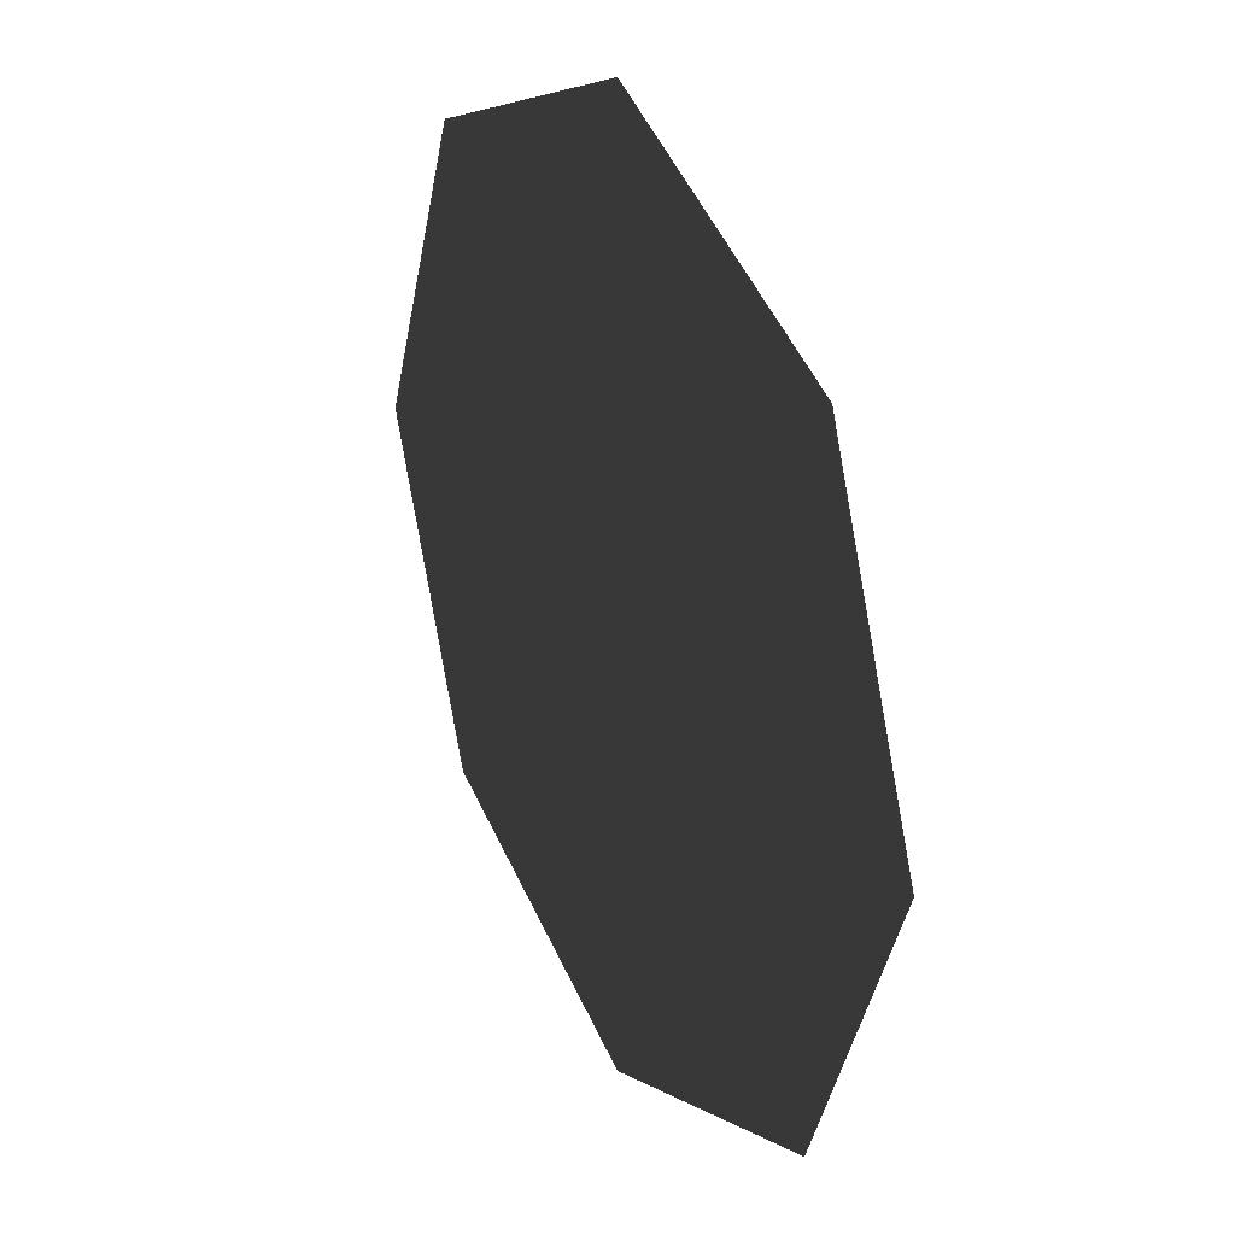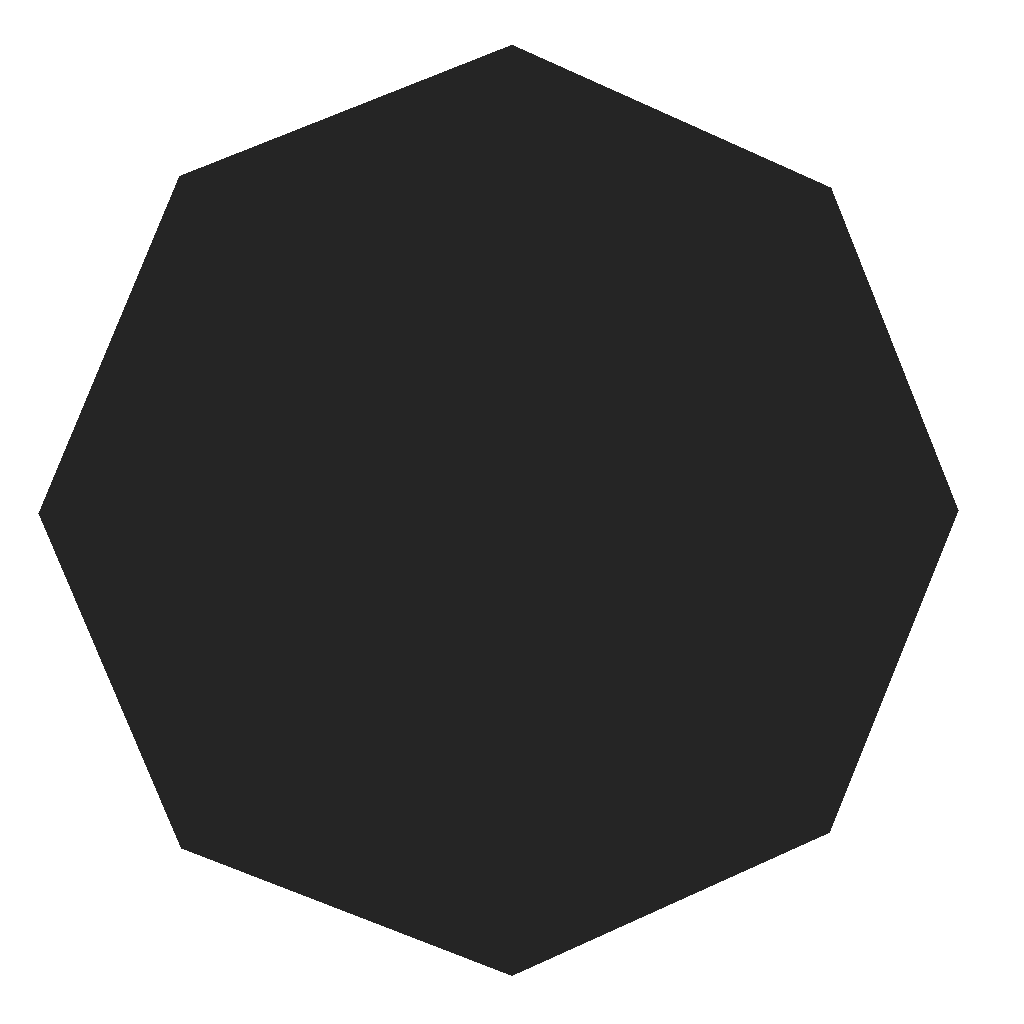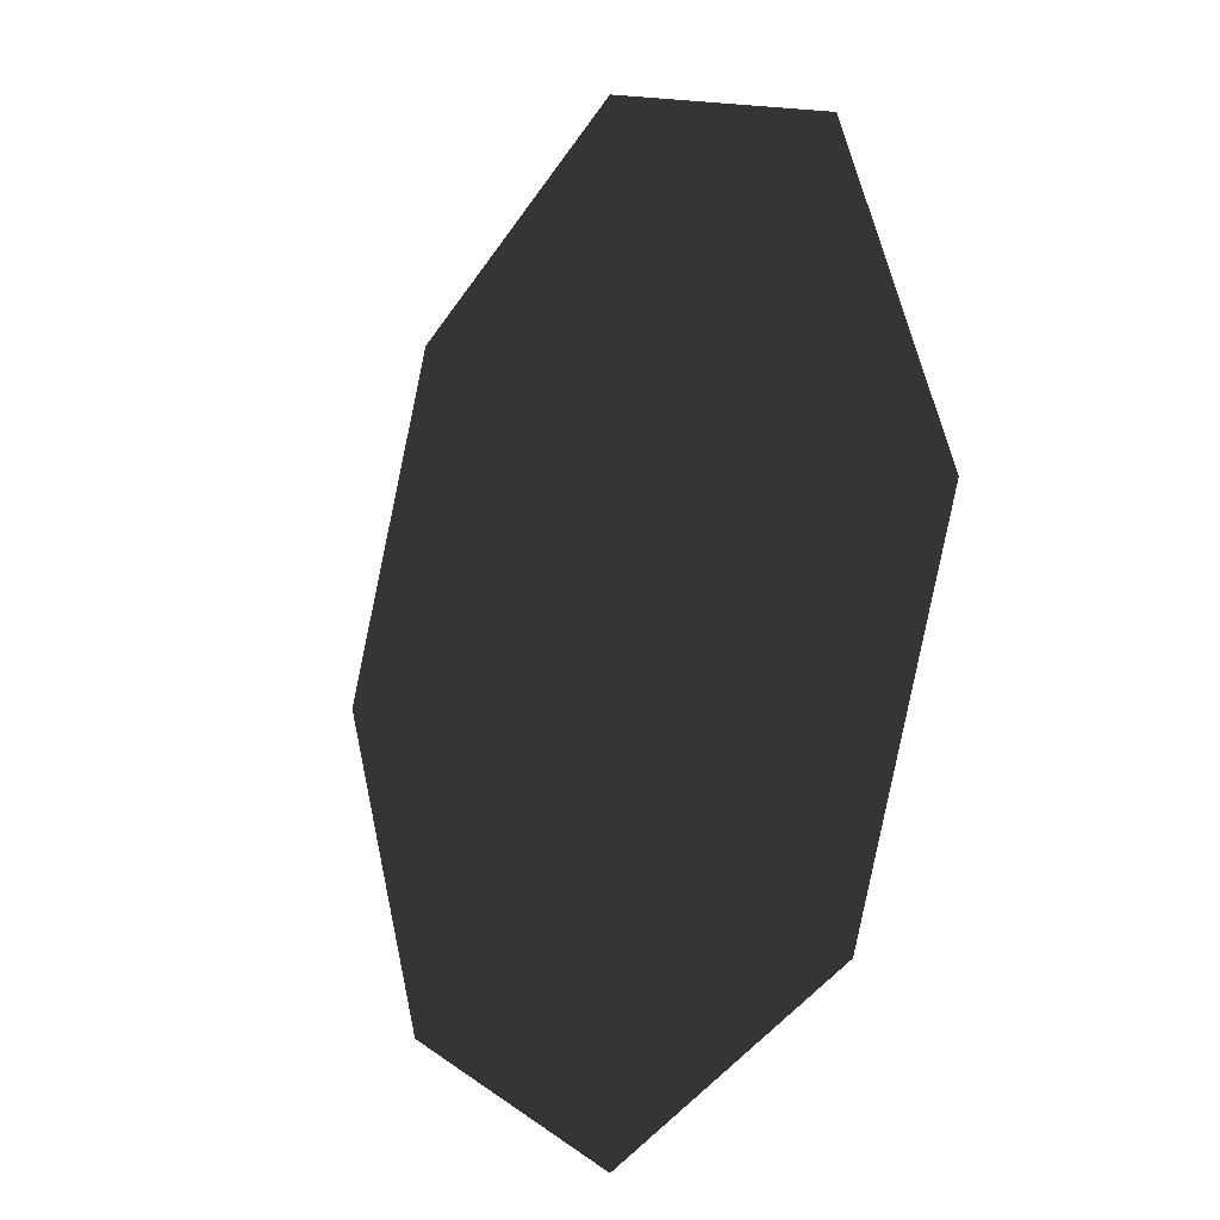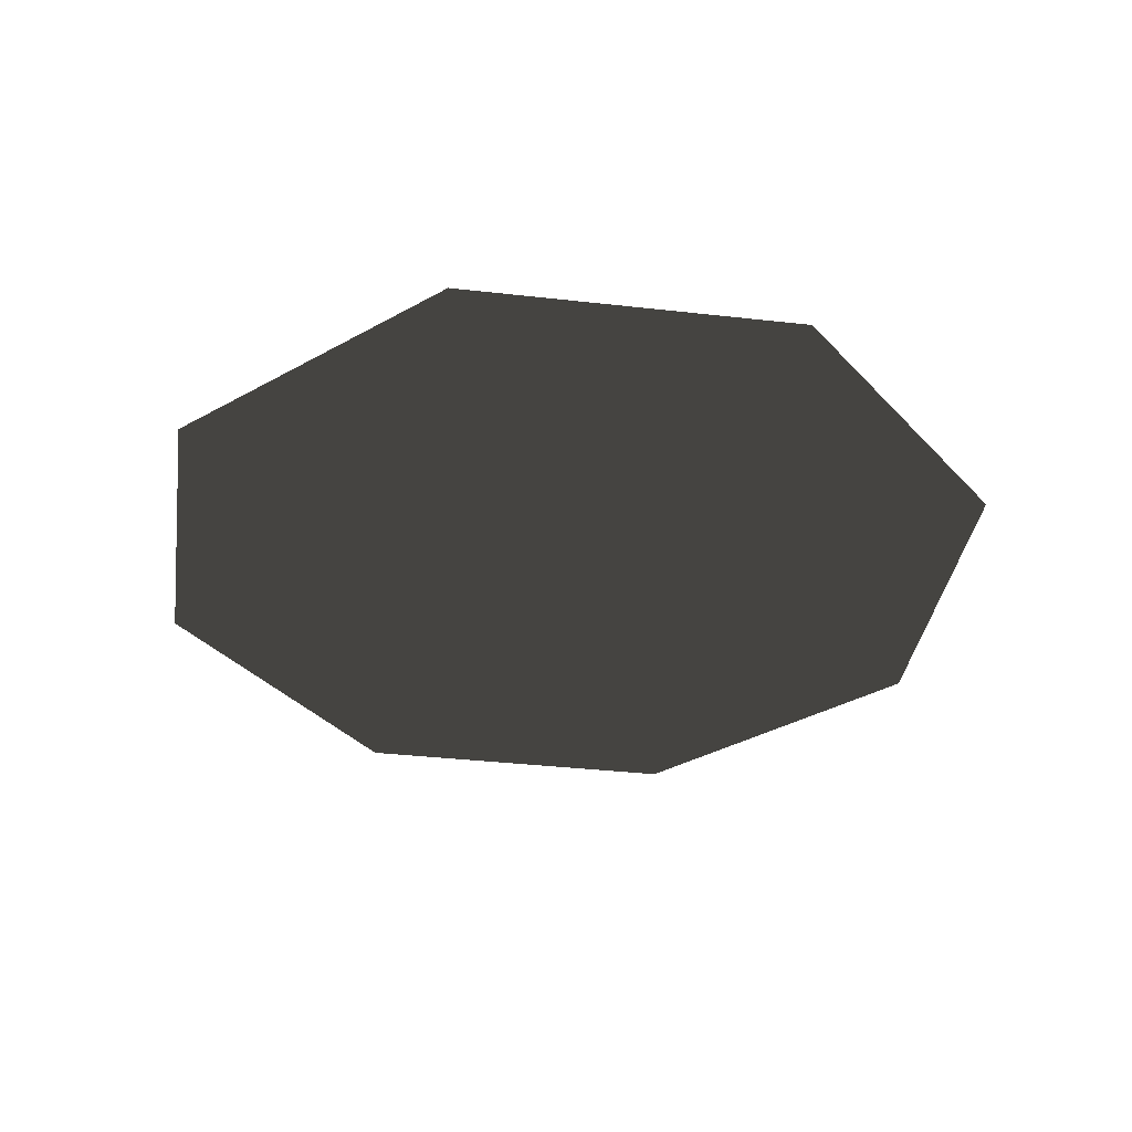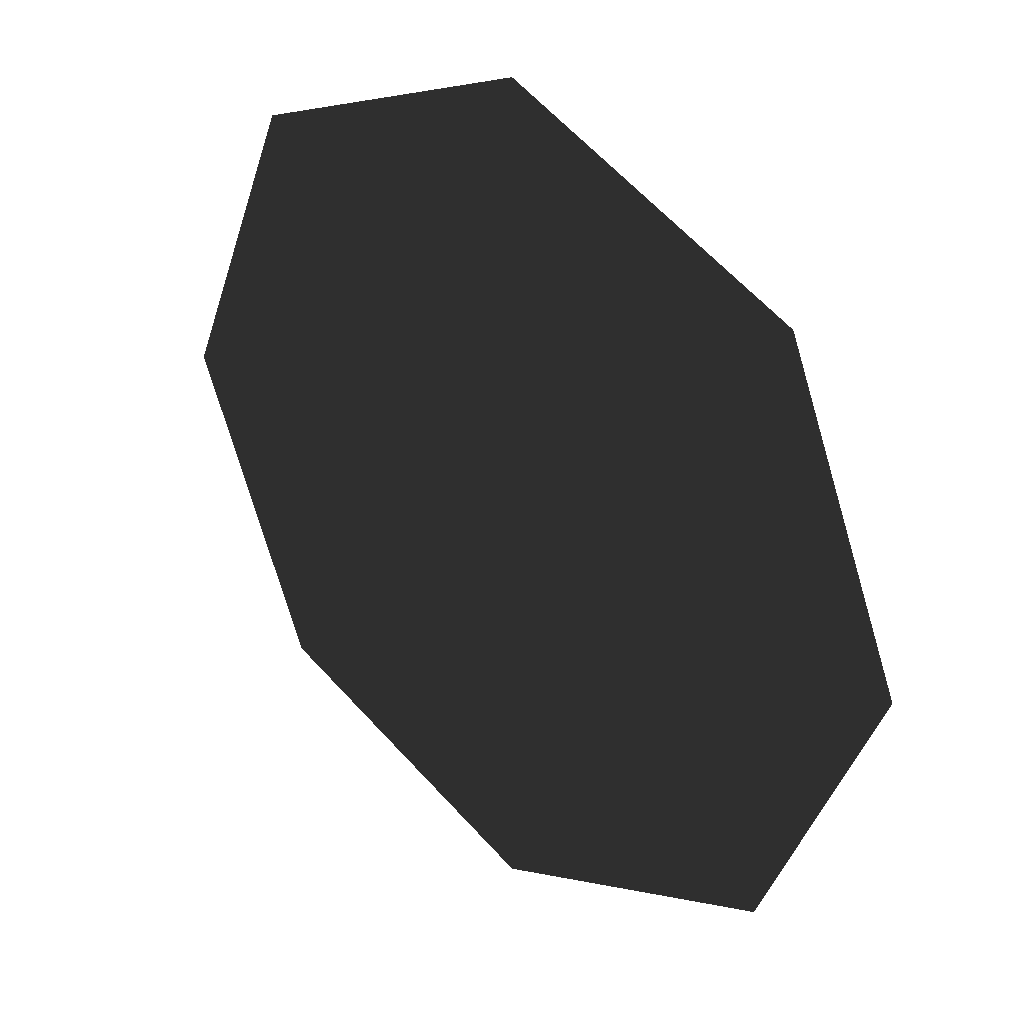
<metadata>
{"format":"obj","ext":"obj","renderer":"f3d","projection":"perspective","resolution":1024,"background":"white","views":[{"elev":28.6,"azim":-116.9,"up":"+Z"},{"elev":1.1,"azim":170.8,"up":"+Z"},{"elev":-14.0,"azim":-122.3,"up":"+Z"},{"elev":-36.0,"azim":-121.0,"up":"+Y"},{"elev":32.7,"azim":43.0,"up":"+Z"}]}
</metadata>
<code>
v -0.0707 0 -0.0707
v -0 0 -0.1
v 0.1 0 0
v 0.0707 0 -0.0707
v -0.1 0 0
v 0.0707 0 0.0707
v -0.0707 0 0.0707
v -0 0 0.1
g Group_001
f 1 2 4 3
f 1 3 6 5
f 5 6 8 7

</code>
